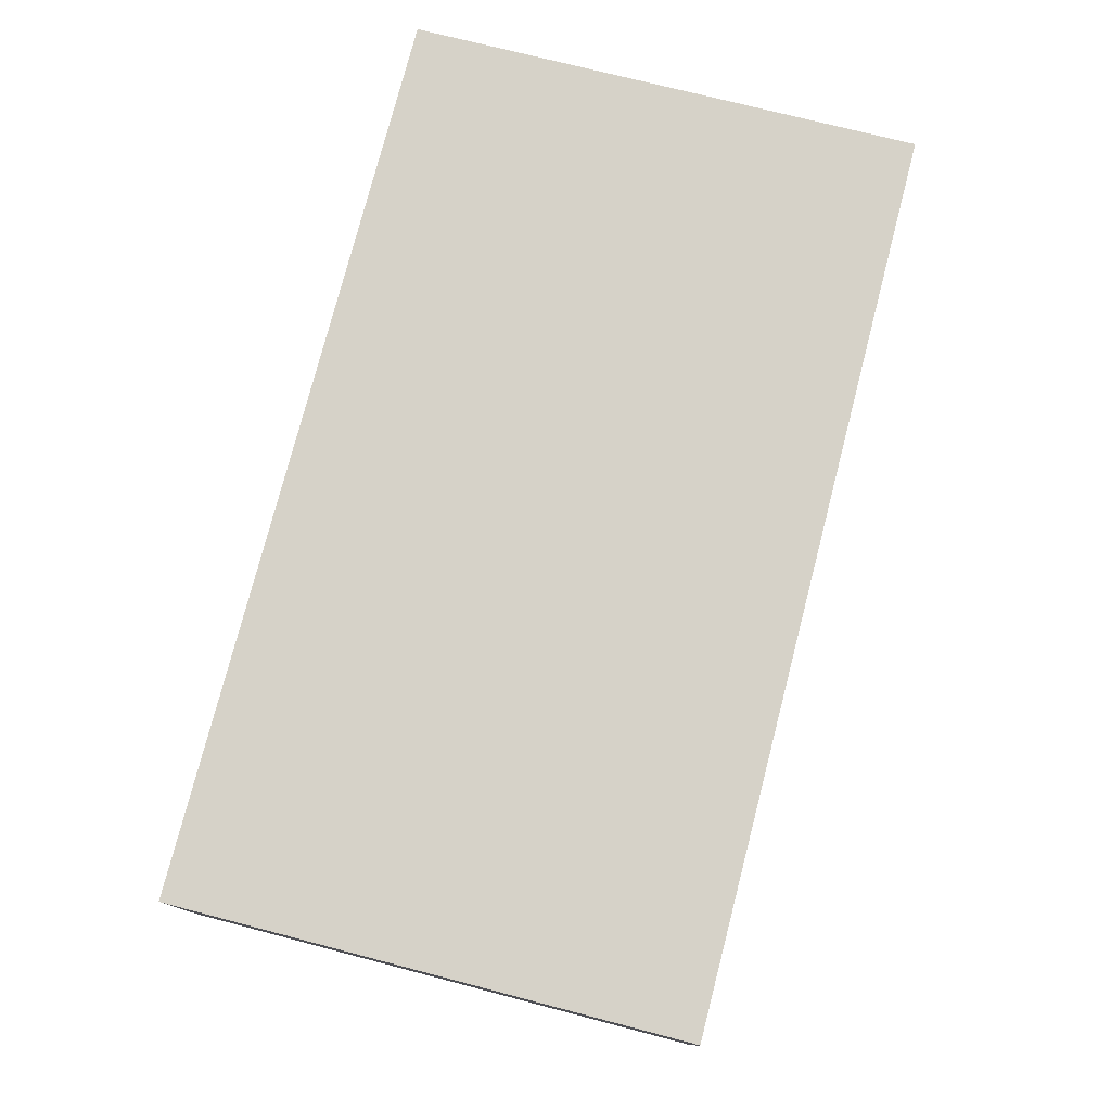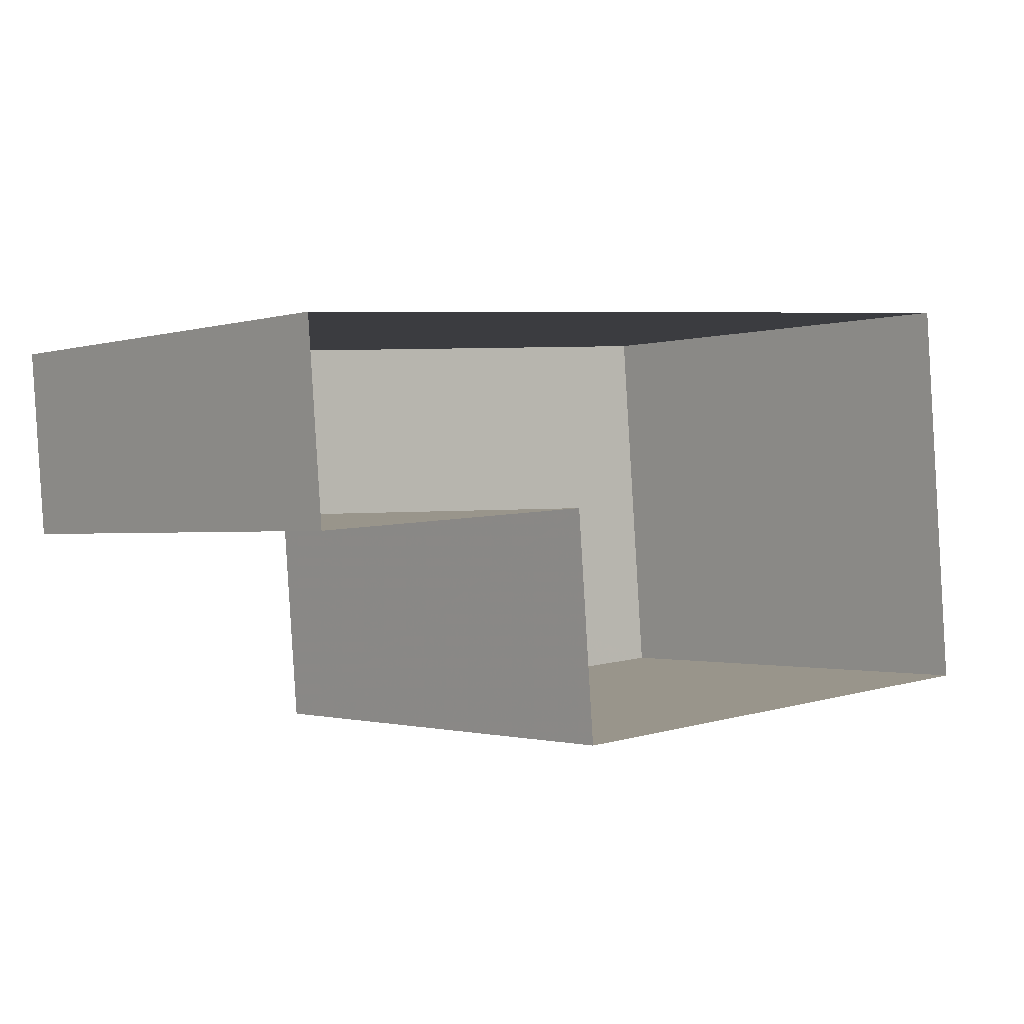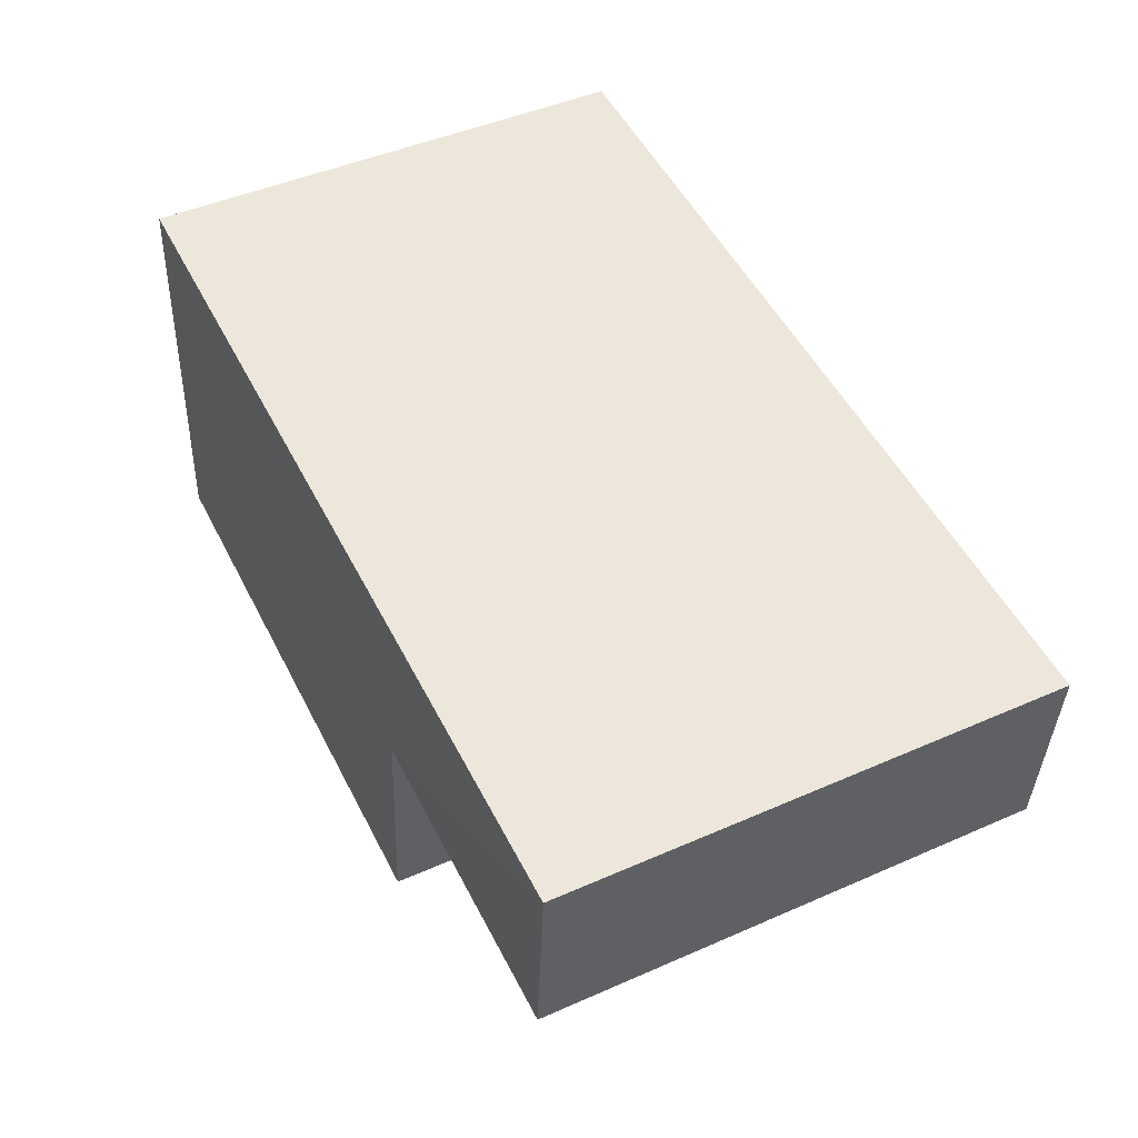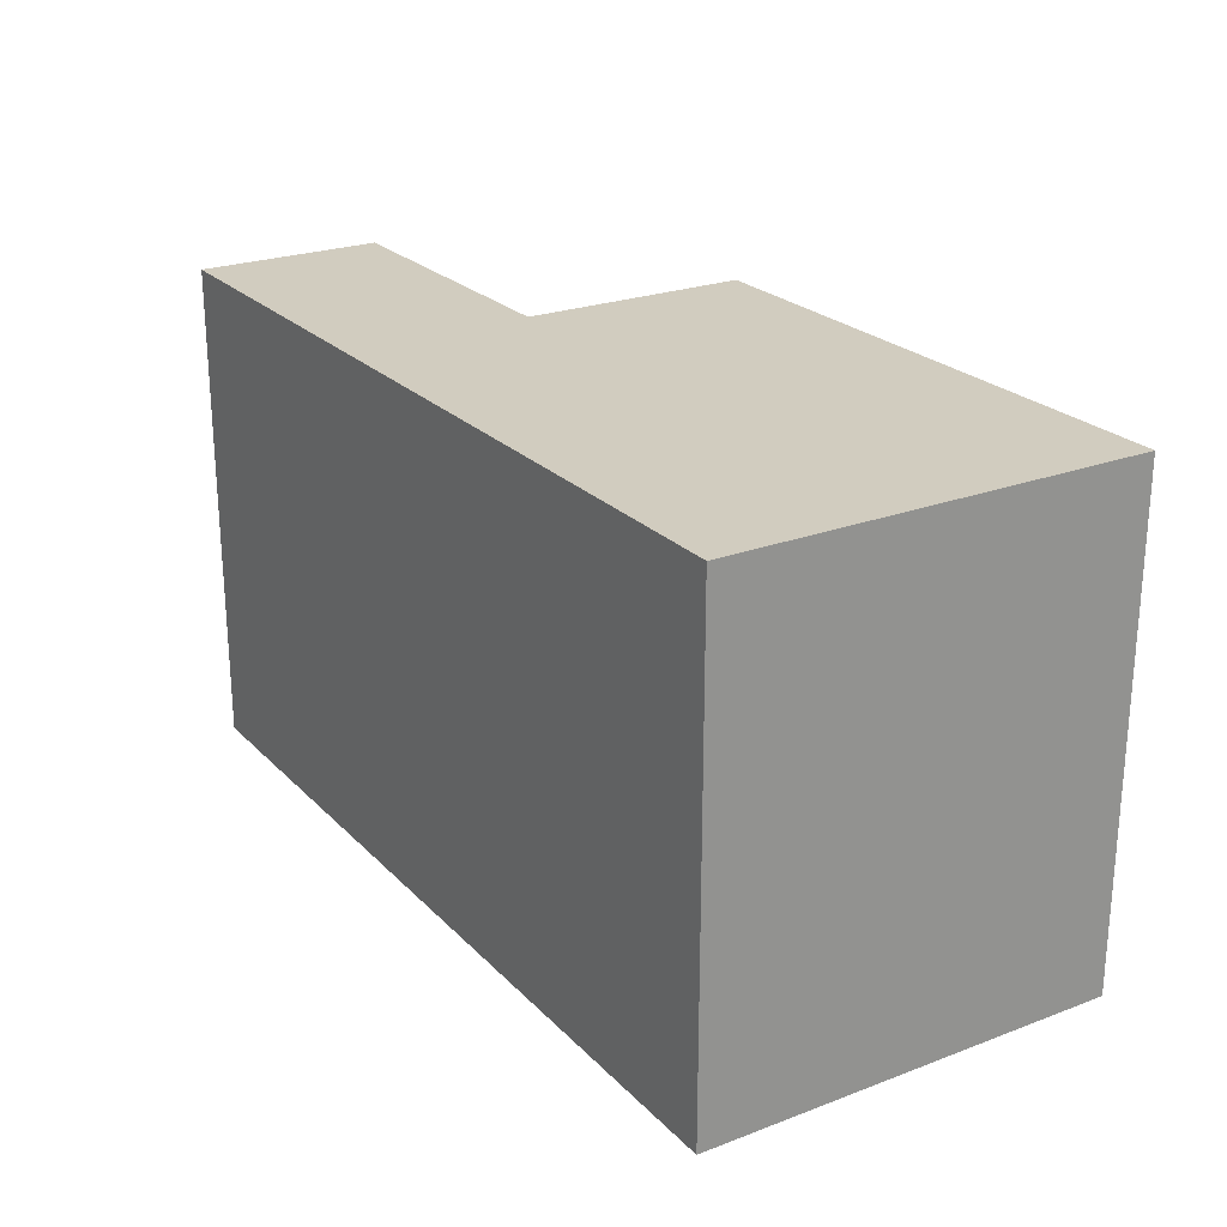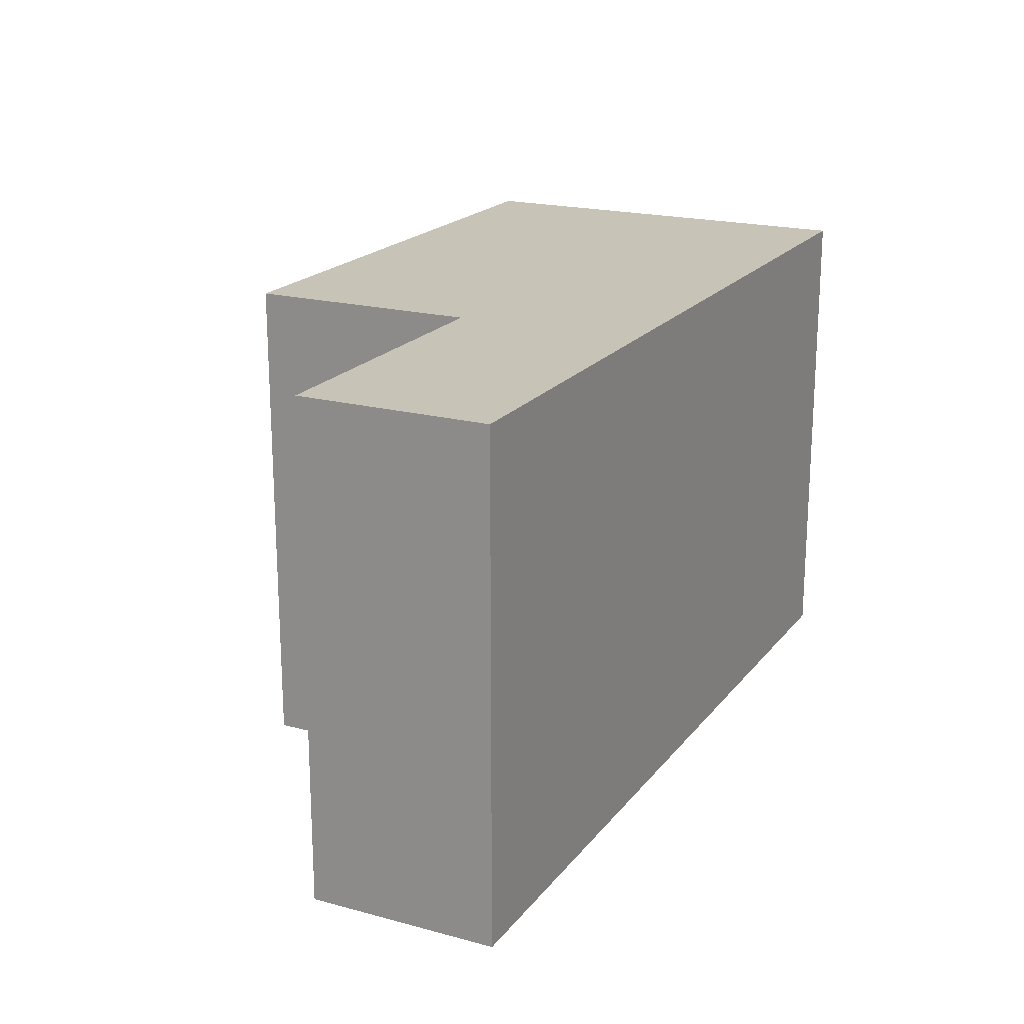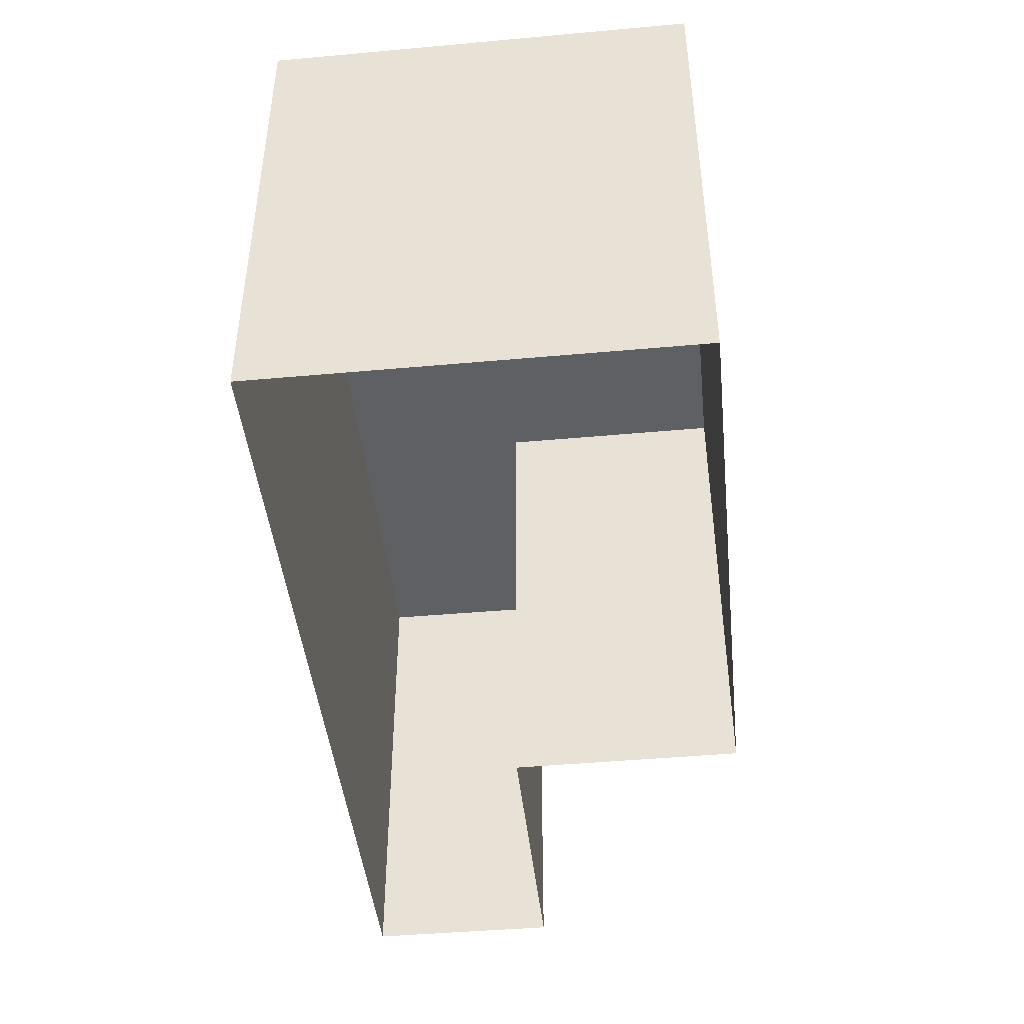
<metadata>
{"format":"obj","ext":"obj","renderer":"f3d","projection":"perspective","resolution":1024,"background":"white","views":[{"elev":72.7,"azim":104.6,"up":"+Y"},{"elev":-1.1,"azim":138.7,"up":"+Y"},{"elev":46.3,"azim":63.4,"up":"+Y"},{"elev":23.8,"azim":-126.7,"up":"+Z"},{"elev":19.7,"azim":112.0,"up":"+Z"},{"elev":-44.5,"azim":-88.5,"up":"+Z"}]}
</metadata>
<code>
v -3.717e+05 -1.038e+05 32.27
v -3.717e+05 -1.038e+05 32.27
v -3.717e+05 -1.038e+05 32.27
v -3.718e+05 -1.038e+05 32.27
v -3.718e+05 -1.038e+05 32.27
v -3.717e+05 -1.038e+05 32.27
v -3.718e+05 -1.038e+05 56.84
v -3.717e+05 -1.038e+05 56.84
v -3.717e+05 -1.038e+05 56.84
v -3.718e+05 -1.038e+05 56.84
v -3.717e+05 -1.038e+05 56.84
v -3.717e+05 -1.038e+05 56.84
f 1 2 3
f 1 3 4
f 3 5 4
f 3 6 5
f 7 8 9
f 7 9 10
f 9 11 10
f 9 12 11
f 7 5 6
f 8 7 6
f 12 3 2
f 12 9 3
f 10 4 5
f 7 10 5
f 8 6 3
f 9 8 3
f 11 2 1
f 11 12 2
f 10 1 4
f 10 11 1

</code>
